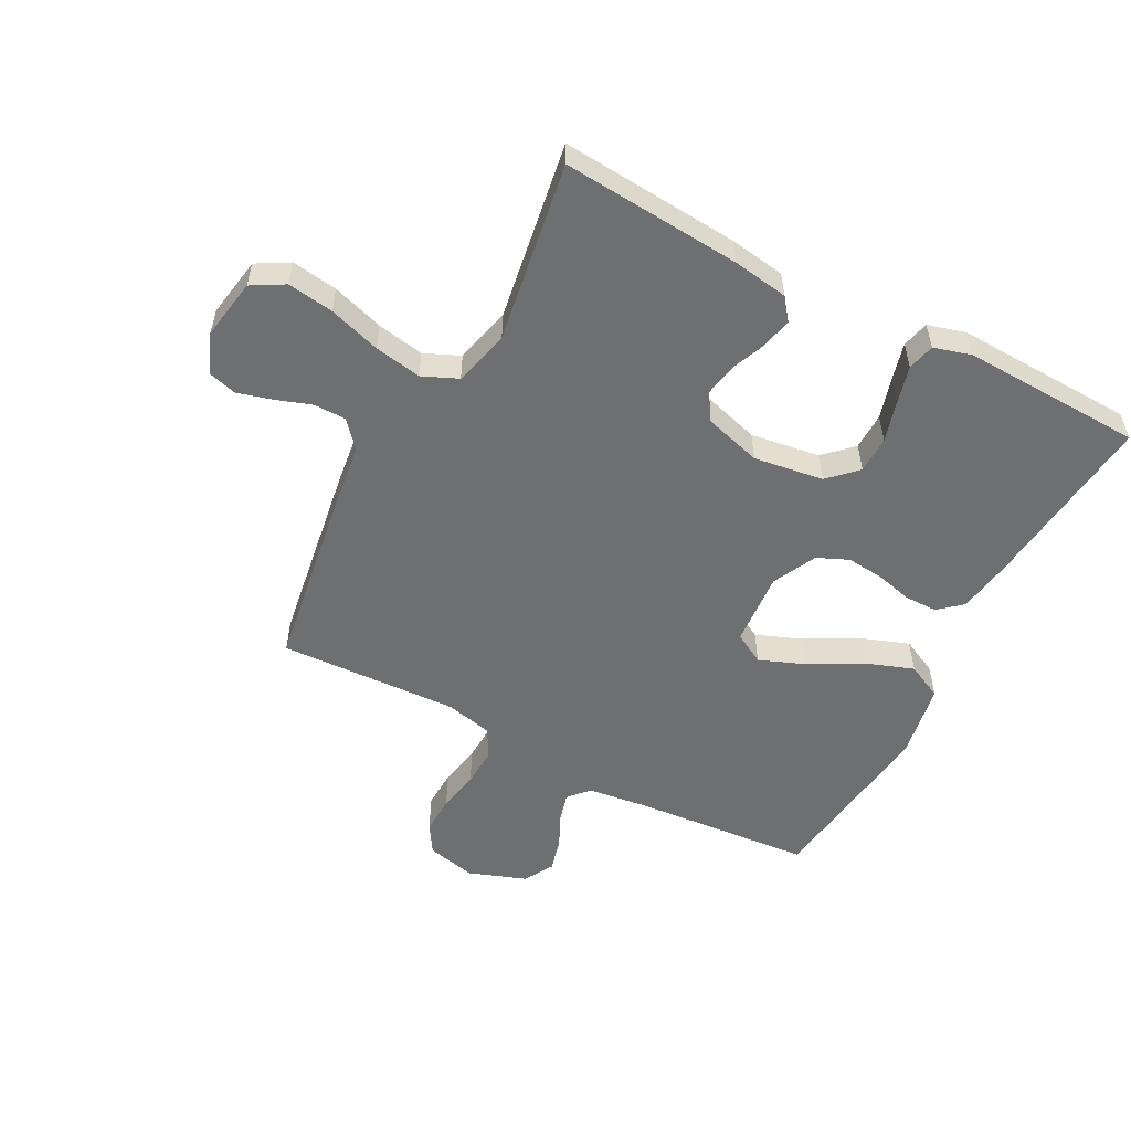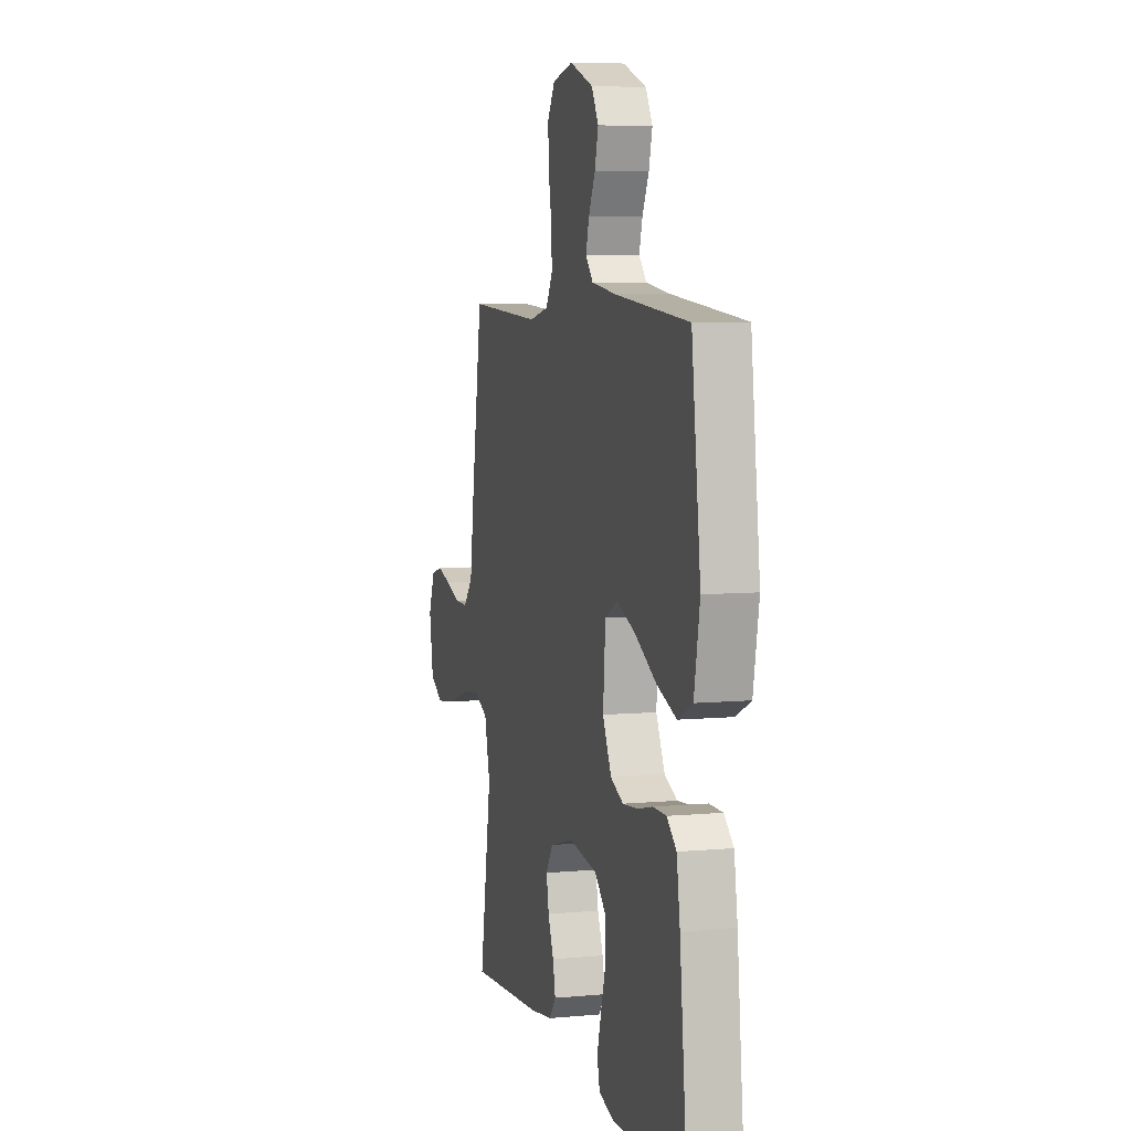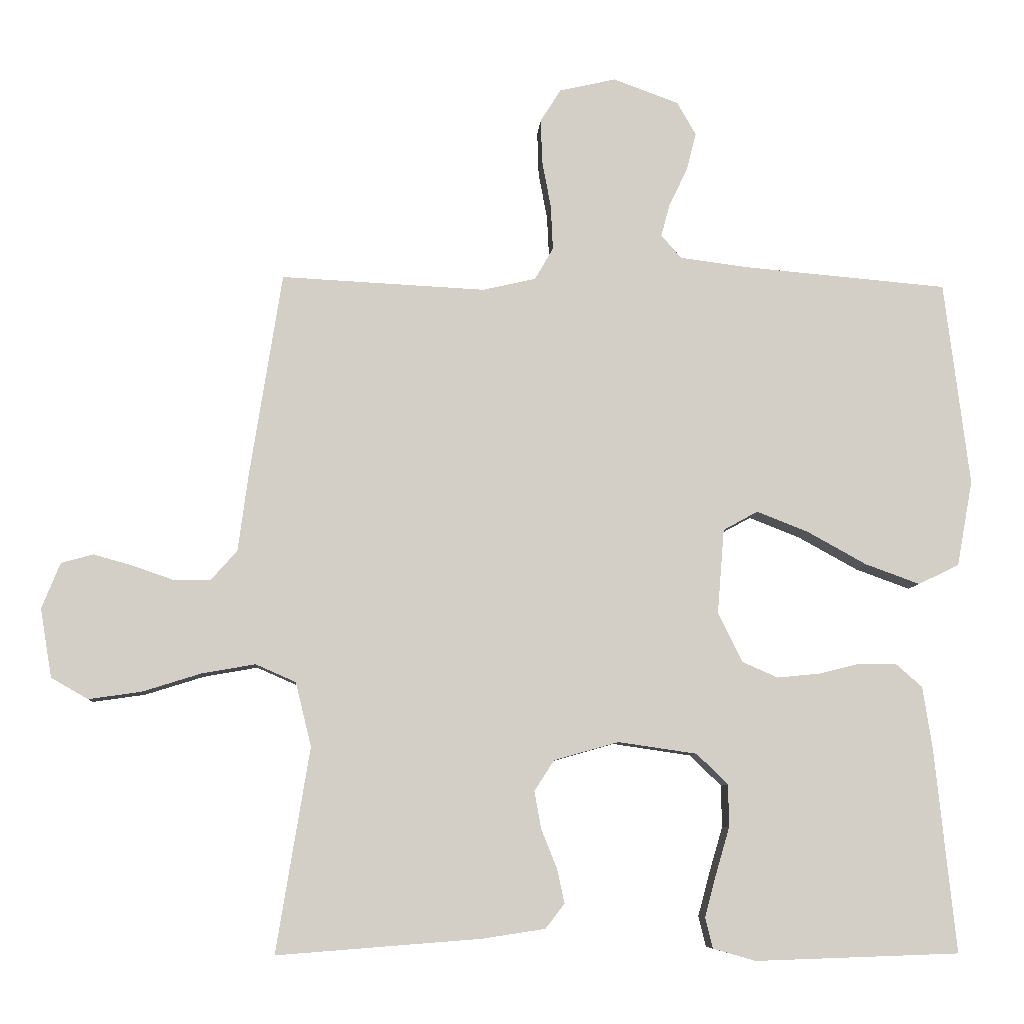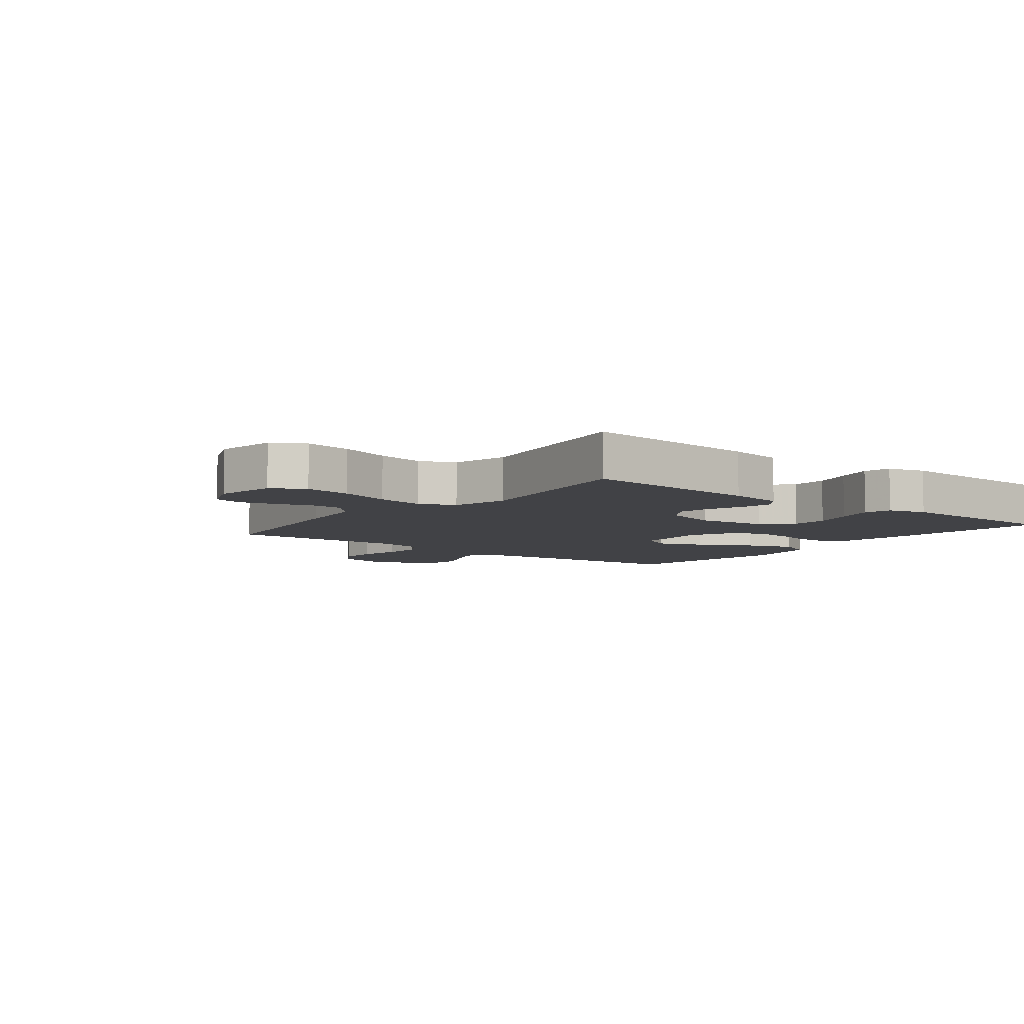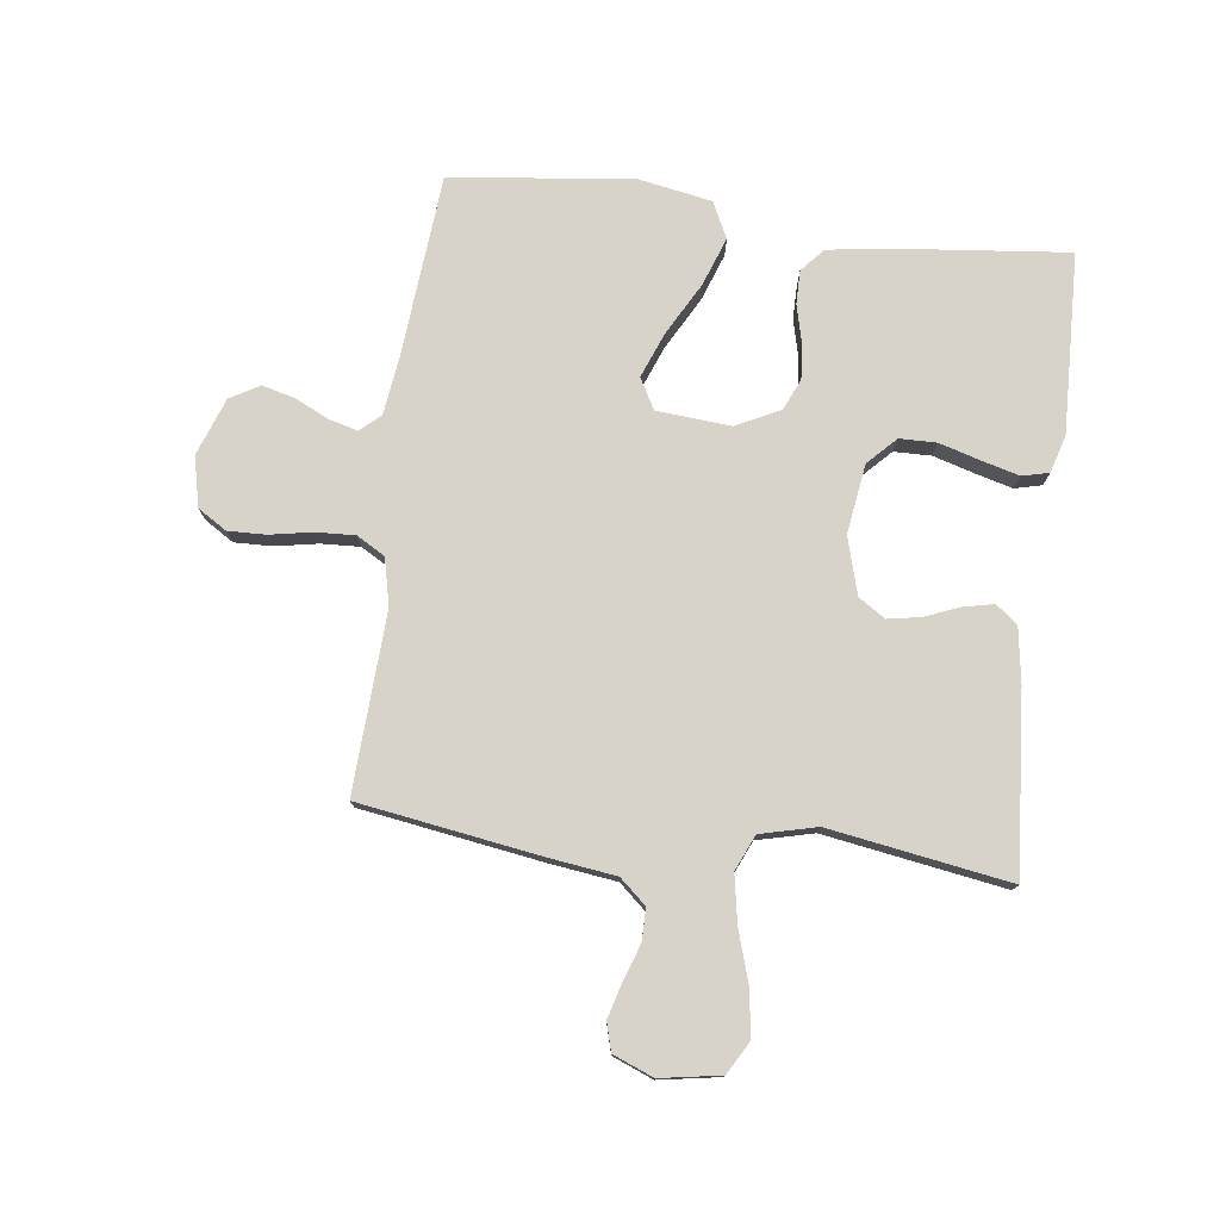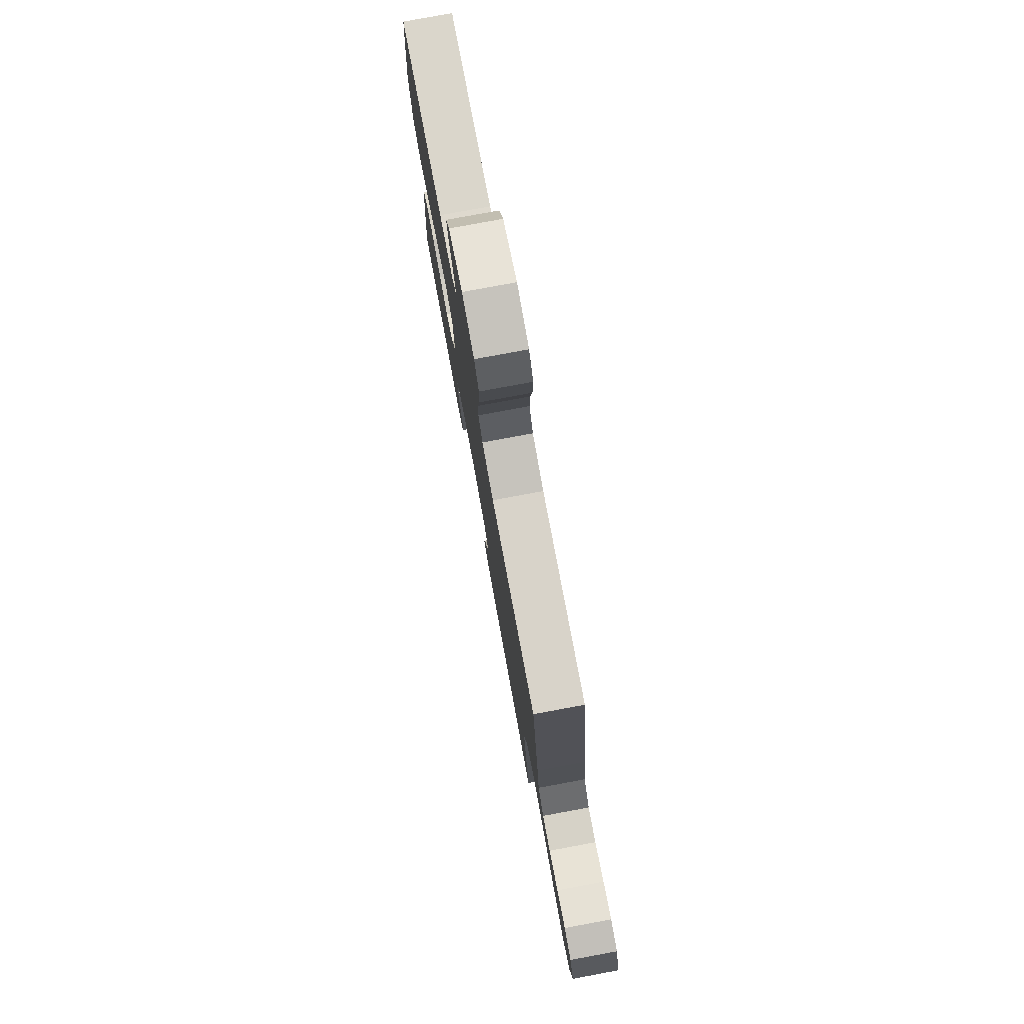
<metadata>
{"format":"obj","ext":"obj","renderer":"f3d","projection":"perspective","resolution":1024,"background":"white","views":[{"elev":-54.5,"azim":152.1,"up":"+Y"},{"elev":6.7,"azim":-105.4,"up":"+Z"},{"elev":-7.7,"azim":176.2,"up":"+Z"},{"elev":-6.6,"azim":141.7,"up":"+Y"},{"elev":77.0,"azim":97.2,"up":"+Y"},{"elev":78.5,"azim":79.5,"up":"+Z"}]}
</metadata>
<code>
v 0.5 0.07 0.5
v 0.547 0.07 0.2
v 0.562 0.07 0.087
v 0.601 0.07 0.043
v 0.654 0.07 0.043
v 0.715 0.07 0.064
v 0.772 0.07 0.08
v 0.819 0.07 0.067
v 0.846 0.07 0
v 0.829 0.07 -0.101
v 0.775 0.07 -0.132
v 0.698 0.07 -0.121
v 0.612 0.07 -0.094
v 0.533 0.07 -0.08
v 0.474 0.07 -0.106
v 0.451 0.07 -0.2
v 0.5 0.07 -0.5
v 0.2 0.07 -0.477
v 0.108 0.07 -0.463
v 0.08 0.07 -0.427
v 0.091 0.07 -0.376
v 0.114 0.07 -0.319
v 0.124 0.07 -0.264
v 0.095 0.07 -0.219
v 0 0.07 -0.192
v -0.116 0.07 -0.209
v -0.162 0.07 -0.254
v -0.163 0.07 -0.316
v -0.143 0.07 -0.384
v -0.126 0.07 -0.447
v -0.137 0.07 -0.492
v -0.2 0.07 -0.51
v -0.5 0.07 -0.5
v -0.469 0.07 -0.2
v -0.455 0.07 -0.109
v -0.416 0.07 -0.075
v -0.361 0.07 -0.075
v -0.3 0.07 -0.09
v -0.238 0.07 -0.096
v -0.186 0.07 -0.073
v -0.15 0.07 0
v -0.16 0.07 0.124
v -0.211 0.07 0.152
v -0.287 0.07 0.122
v -0.374 0.07 0.074
v -0.454 0.07 0.045
v -0.514 0.07 0.074
v -0.537 0.07 0.2
v -0.5 0.07 0.5
v -0.2 0.07 0.526
v -0.1 0.07 0.539
v -0.07 0.07 0.573
v -0.083 0.07 0.621
v -0.11 0.07 0.677
v -0.124 0.07 0.732
v -0.096 0.07 0.781
v 0 0.07 0.816
v 0.083 0.07 0.797
v 0.113 0.07 0.749
v 0.111 0.07 0.685
v 0.098 0.07 0.615
v 0.095 0.07 0.55
v 0.122 0.07 0.503
v 0.2 0.07 0.485
v 0.5 0 0.5
v 0.547 0 0.2
v 0.562 0 0.087
v 0.601 0 0.043
v 0.654 0 0.043
v 0.715 0 0.064
v 0.772 0 0.08
v 0.819 0 0.067
v 0.846 0 0
v 0.829 0 -0.101
v 0.775 0 -0.132
v 0.698 0 -0.121
v 0.612 0 -0.094
v 0.533 0 -0.08
v 0.474 0 -0.106
v 0.451 0 -0.2
v 0.5 0 -0.5
v 0.2 0 -0.477
v 0.108 0 -0.463
v 0.08 0 -0.427
v 0.091 0 -0.376
v 0.114 0 -0.319
v 0.124 0 -0.264
v 0.095 0 -0.219
v 0 0 -0.192
v -0.116 0 -0.209
v -0.162 0 -0.254
v -0.163 0 -0.316
v -0.143 0 -0.384
v -0.126 0 -0.447
v -0.137 0 -0.492
v -0.2 0 -0.51
v -0.5 0 -0.5
v -0.469 0 -0.2
v -0.455 0 -0.109
v -0.416 0 -0.075
v -0.361 0 -0.075
v -0.3 0 -0.09
v -0.238 0 -0.096
v -0.186 0 -0.073
v -0.15 0 0
v -0.16 0 0.124
v -0.211 0 0.152
v -0.287 0 0.122
v -0.374 0 0.074
v -0.454 0 0.045
v -0.514 0 0.074
v -0.537 0 0.2
v -0.5 0 0.5
v -0.2 0 0.526
v -0.1 0 0.539
v -0.07 0 0.573
v -0.083 0 0.621
v -0.11 0 0.677
v -0.124 0 0.732
v -0.096 0 0.781
v 0 0 0.816
v 0.083 0 0.797
v 0.113 0 0.749
v 0.111 0 0.685
v 0.098 0 0.615
v 0.095 0 0.55
v 0.122 0 0.503
v 0.2 0 0.485
f 58 59 60 61
f 58 61 62
f 57 58 62
f 56 57 62
f 53 54 55 56
f 52 53 56 62
f 51 52 62 63
f 47 48 49 50
f 44 45 46 47
f 43 44 47 50
f 42 43 50 51
f 35 36 37 38
f 35 38 39
f 34 35 39
f 33 34 39 40
f 28 29 30 31
f 28 31 32 33
f 19 20 21 22
f 19 22 23
f 16 17 18 19
f 15 16 19 23
f 10 11 12 13
f 10 13 14
f 9 10 14
f 8 9 14
f 5 6 7 8
f 5 8 14 15
f 64 1 2 3
f 64 3 4
f 63 64 4
f 41 42 51 63
f 40 41 63 4
f 27 28 33 40
f 26 27 40
f 25 26 40 4
f 24 25 4 5
f 5 15 23 24
f 125 124 123 122
f 126 125 122
f 126 122 121
f 126 121 120
f 120 119 118 117
f 126 120 117 116
f 127 126 116 115
f 114 113 112 111
f 111 110 109 108
f 114 111 108 107
f 115 114 107 106
f 102 101 100 99
f 103 102 99
f 103 99 98
f 104 103 98 97
f 95 94 93 92
f 97 96 95 92
f 86 85 84 83
f 87 86 83
f 83 82 81 80
f 87 83 80 79
f 77 76 75 74
f 78 77 74
f 78 74 73
f 78 73 72
f 72 71 70 69
f 79 78 72 69
f 67 66 65 128
f 68 67 128
f 68 128 127
f 127 115 106 105
f 68 127 105 104
f 104 97 92 91
f 104 91 90
f 68 104 90 89
f 69 68 89 88
f 88 87 79 69
f 1 65 66 2
f 2 66 67 3
f 3 67 68 4
f 4 68 69 5
f 5 69 70 6
f 6 70 71 7
f 7 71 72 8
f 8 72 73 9
f 9 73 74 10
f 10 74 75 11
f 11 75 76 12
f 12 76 77 13
f 13 77 78 14
f 14 78 79 15
f 15 79 80 16
f 16 80 81 17
f 17 81 82 18
f 18 82 83 19
f 19 83 84 20
f 20 84 85 21
f 21 85 86 22
f 22 86 87 23
f 23 87 88 24
f 24 88 89 25
f 25 89 90 26
f 26 90 91 27
f 27 91 92 28
f 28 92 93 29
f 29 93 94 30
f 30 94 95 31
f 31 95 96 32
f 32 96 97 33
f 33 97 98 34
f 34 98 99 35
f 35 99 100 36
f 36 100 101 37
f 37 101 102 38
f 38 102 103 39
f 39 103 104 40
f 40 104 105 41
f 41 105 106 42
f 42 106 107 43
f 43 107 108 44
f 44 108 109 45
f 45 109 110 46
f 46 110 111 47
f 47 111 112 48
f 48 112 113 49
f 49 113 114 50
f 50 114 115 51
f 51 115 116 52
f 52 116 117 53
f 53 117 118 54
f 54 118 119 55
f 55 119 120 56
f 56 120 121 57
f 57 121 122 58
f 58 122 123 59
f 59 123 124 60
f 60 124 125 61
f 61 125 126 62
f 62 126 127 63
f 63 127 128 64
f 64 128 65 1

</code>
